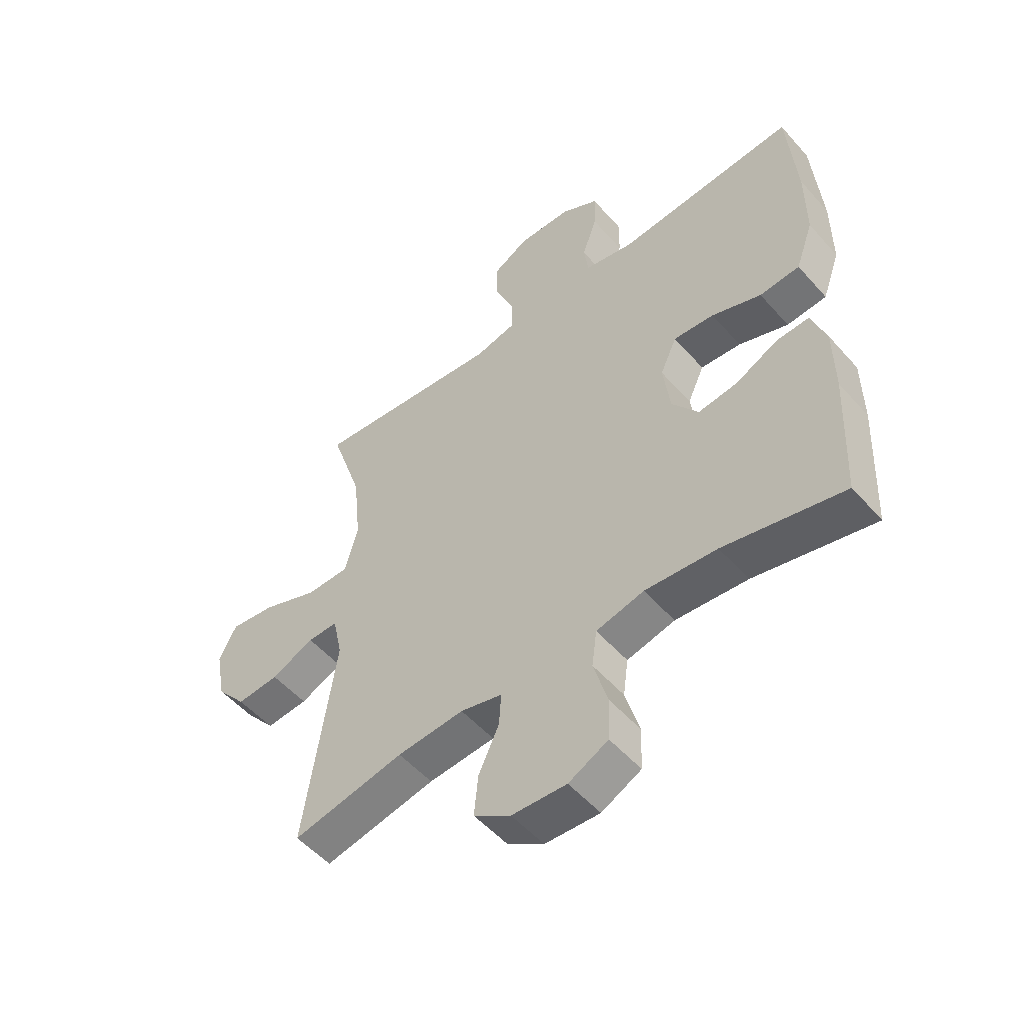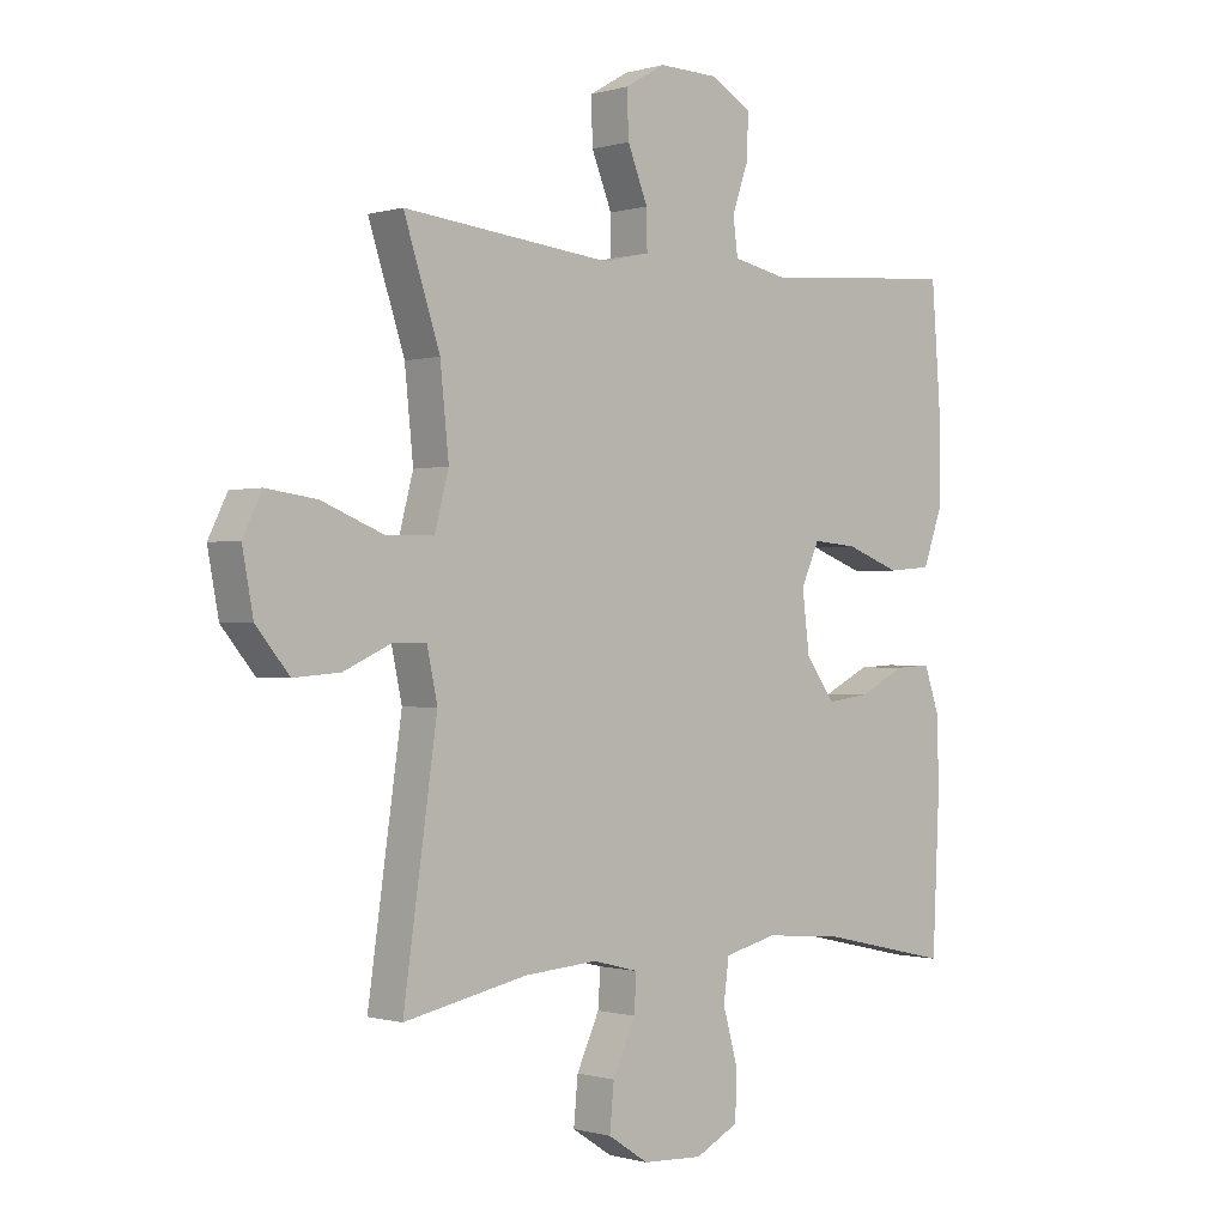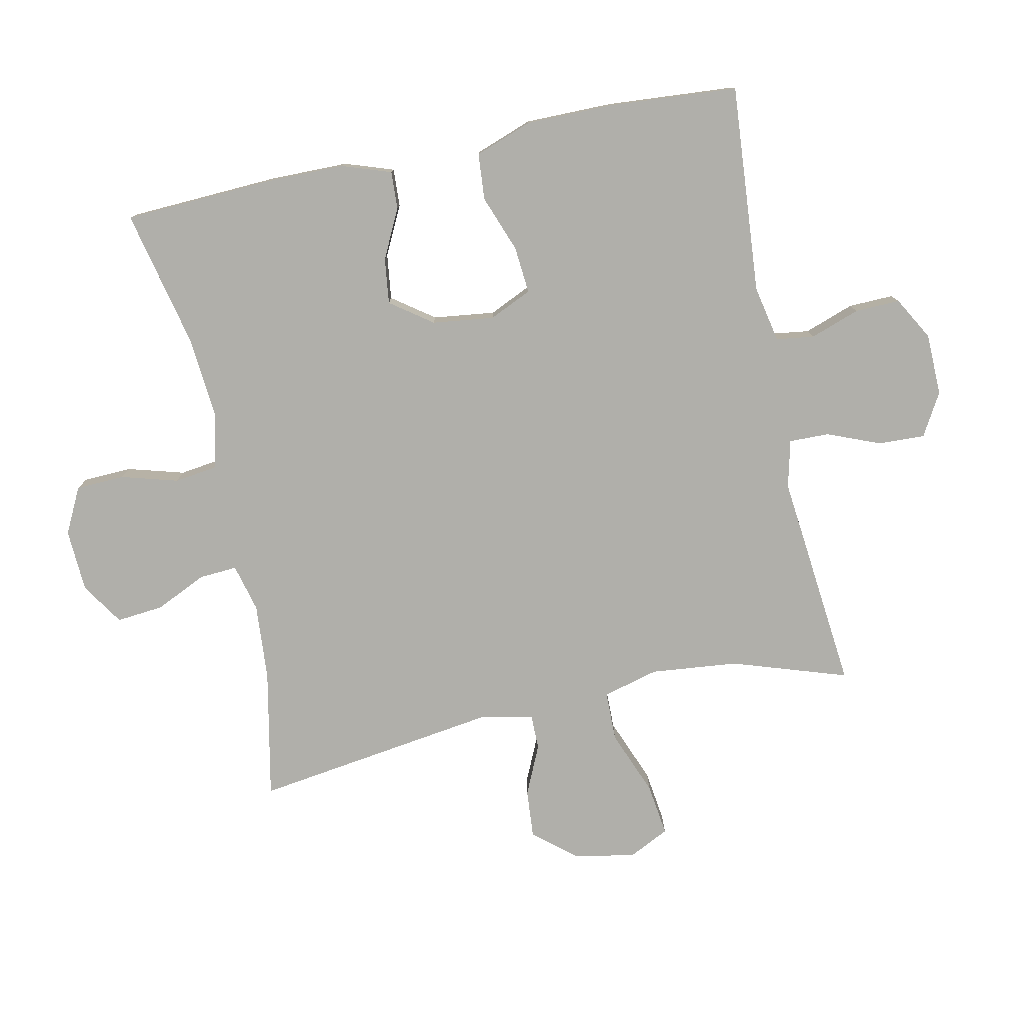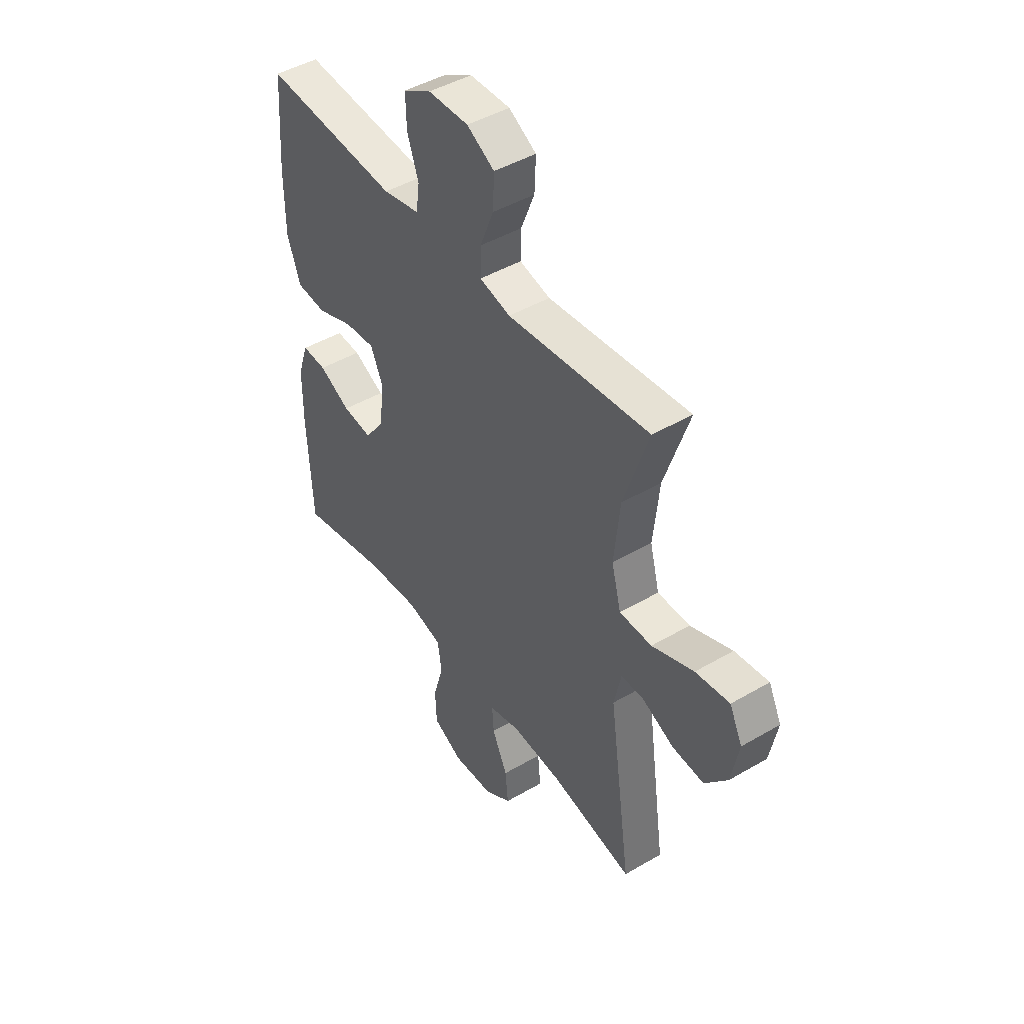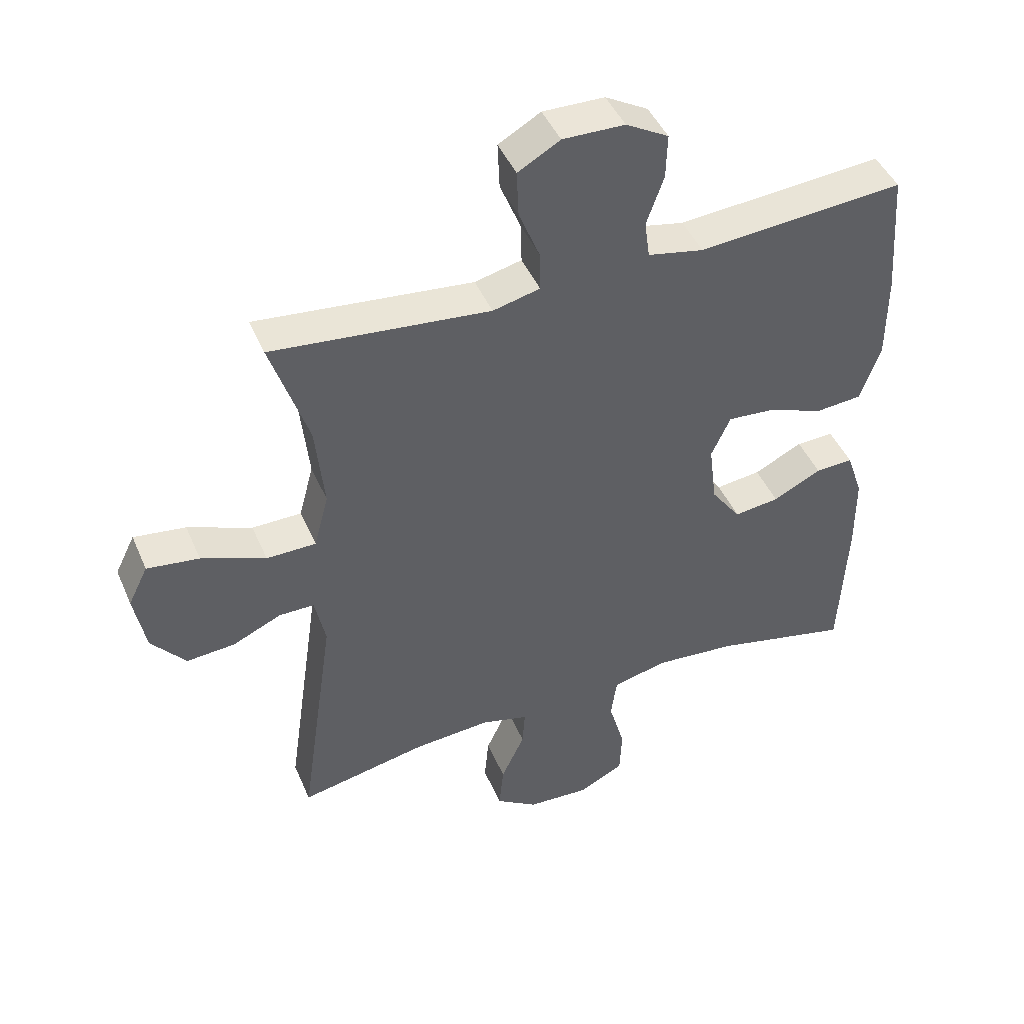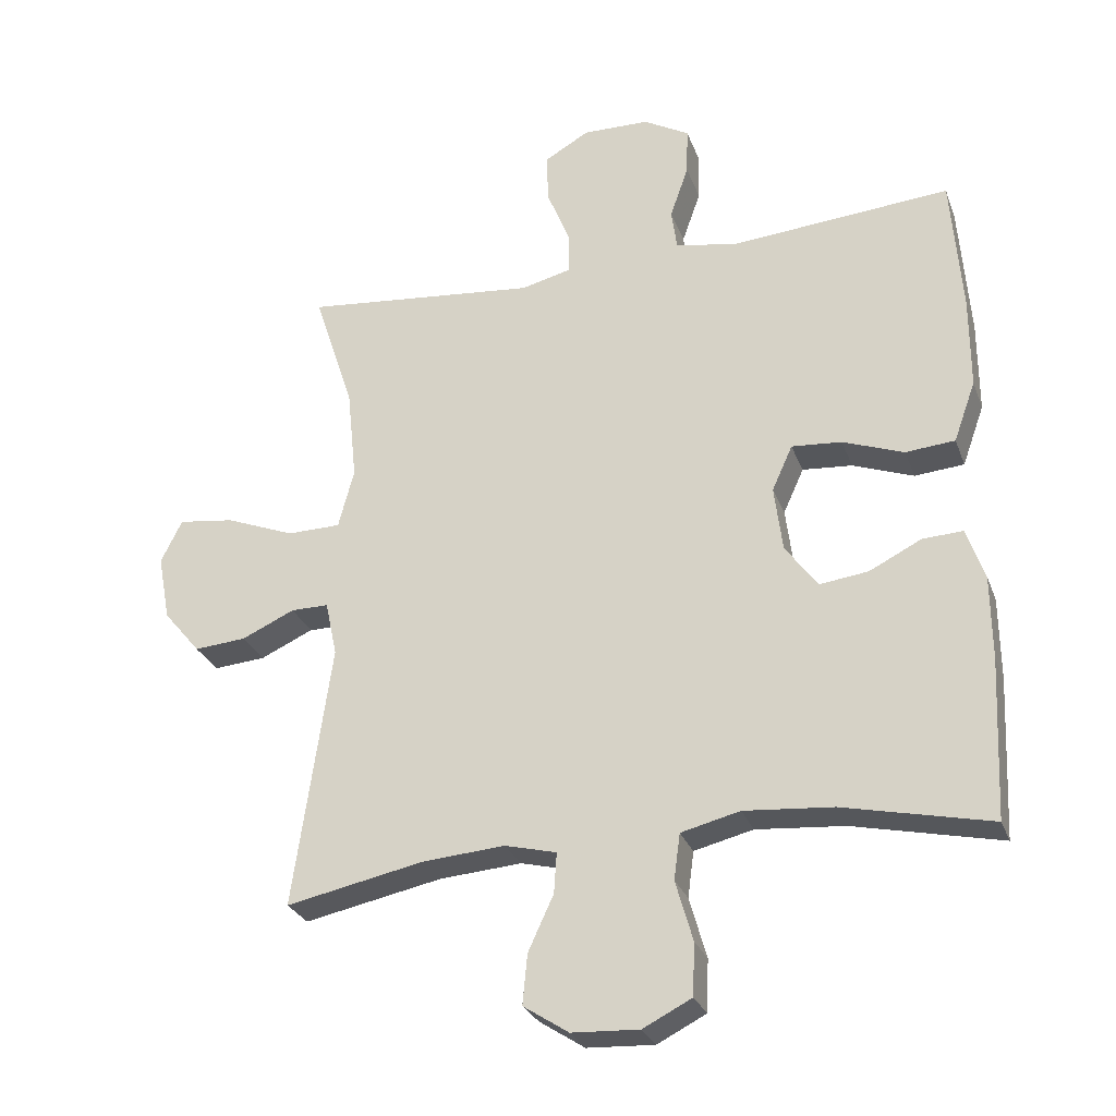
<metadata>
{"format":"obj","ext":"obj","renderer":"f3d","projection":"perspective","resolution":1024,"background":"white","views":[{"elev":-52.8,"azim":-139.8,"up":"+Z"},{"elev":-0.5,"azim":136.8,"up":"+Z"},{"elev":-78.0,"azim":-78.1,"up":"+Y"},{"elev":45.6,"azim":56.0,"up":"+Z"},{"elev":45.2,"azim":157.6,"up":"+Z"},{"elev":-28.0,"azim":-162.0,"up":"+Z"}]}
</metadata>
<code>
v 0.5 0.07 0.5
v 0.441 0.07 0.321
v 0.427 0.07 0.185
v 0.45 0.07 0.098
v 0.528 0.07 0.097
v 0.629 0.07 0.137
v 0.711 0.07 0.148
v 0.742 0.07 0.085
v 0.724 0.07 -0.011
v 0.67 0.07 -0.076
v 0.594 0.07 -0.07
v 0.517 0.07 -0.035
v 0.462 0.07 -0.035
v 0.445 0.07 -0.115
v 0.5 0.07 -0.5
v 0.299 0.07 -0.459
v 0.179 0.07 -0.45
v 0.104 0.07 -0.469
v 0.108 0.07 -0.528
v 0.145 0.07 -0.608
v 0.152 0.07 -0.681
v 0.086 0.07 -0.724
v -0.012 0.07 -0.729
v -0.083 0.07 -0.693
v -0.086 0.07 -0.617
v -0.061 0.07 -0.529
v -0.07 0.07 -0.462
v -0.156 0.07 -0.441
v -0.285 0.07 -0.452
v -0.5 0.07 -0.5
v -0.511 0.07 -0.267
v -0.51 0.07 -0.145
v -0.484 0.07 -0.069
v -0.425 0.07 -0.072
v -0.349 0.07 -0.11
v -0.278 0.07 -0.119
v -0.231 0.07 -0.054
v -0.219 0.07 0.042
v -0.249 0.07 0.108
v -0.322 0.07 0.102
v -0.411 0.07 0.069
v -0.483 0.07 0.075
v -0.515 0.07 0.164
v -0.515 0.07 0.3
v -0.5 0.07 0.5
v -0.176 0.07 0.474
v -0.088 0.07 0.492
v -0.08 0.07 0.551
v -0.107 0.07 0.628
v -0.109 0.07 0.698
v -0.042 0.07 0.736
v 0.055 0.07 0.738
v 0.121 0.07 0.7
v 0.118 0.07 0.627
v 0.085 0.07 0.545
v 0.084 0.07 0.483
v 0.158 0.07 0.465
v 0.275 0.07 0.477
v 0.5 0 0.5
v 0.441 0 0.321
v 0.427 0 0.185
v 0.45 0 0.098
v 0.528 0 0.097
v 0.629 0 0.137
v 0.711 0 0.148
v 0.742 0 0.085
v 0.724 0 -0.011
v 0.67 0 -0.076
v 0.594 0 -0.07
v 0.517 0 -0.035
v 0.462 0 -0.035
v 0.445 0 -0.115
v 0.5 0 -0.5
v 0.299 0 -0.459
v 0.179 0 -0.45
v 0.104 0 -0.469
v 0.108 0 -0.528
v 0.145 0 -0.608
v 0.152 0 -0.681
v 0.086 0 -0.724
v -0.012 0 -0.729
v -0.083 0 -0.693
v -0.086 0 -0.617
v -0.061 0 -0.529
v -0.07 0 -0.462
v -0.156 0 -0.441
v -0.285 0 -0.452
v -0.5 0 -0.5
v -0.511 0 -0.267
v -0.51 0 -0.145
v -0.484 0 -0.069
v -0.425 0 -0.072
v -0.349 0 -0.11
v -0.278 0 -0.119
v -0.231 0 -0.054
v -0.219 0 0.042
v -0.249 0 0.108
v -0.322 0 0.102
v -0.411 0 0.069
v -0.483 0 0.075
v -0.515 0 0.164
v -0.515 0 0.3
v -0.5 0 0.5
v -0.176 0 0.474
v -0.088 0 0.492
v -0.08 0 0.551
v -0.107 0 0.628
v -0.109 0 0.698
v -0.042 0 0.736
v 0.055 0 0.738
v 0.121 0 0.7
v 0.118 0 0.627
v 0.085 0 0.545
v 0.084 0 0.483
v 0.158 0 0.465
v 0.275 0 0.477
f 57 58 1 2
f 56 57 2 3
f 52 53 54 55
f 52 55 56
f 51 52 56
f 48 49 50 51
f 47 48 51 56
f 46 47 56 3
f 40 41 42 43
f 39 40 43 44
f 32 33 34 35
f 32 35 36
f 29 30 31 32
f 28 29 32 36
f 27 28 36 37
f 23 24 25 26
f 23 26 27
f 22 23 27
f 19 20 21 22
f 18 19 22 27
f 17 18 27 37
f 14 15 16
f 13 14 16 17
f 9 10 11 12
f 9 12 13
f 8 9 13
f 5 6 7 8
f 4 5 8 13
f 39 44 45 46
f 38 39 46 3
f 13 17 37 38
f 3 4 13 38
f 60 59 116 115
f 61 60 115 114
f 113 112 111 110
f 114 113 110
f 114 110 109
f 109 108 107 106
f 114 109 106 105
f 61 114 105 104
f 101 100 99 98
f 102 101 98 97
f 93 92 91 90
f 94 93 90
f 90 89 88 87
f 94 90 87 86
f 95 94 86 85
f 84 83 82 81
f 85 84 81
f 85 81 80
f 80 79 78 77
f 85 80 77 76
f 95 85 76 75
f 74 73 72
f 75 74 72 71
f 70 69 68 67
f 71 70 67
f 71 67 66
f 66 65 64 63
f 71 66 63 62
f 104 103 102 97
f 61 104 97 96
f 96 95 75 71
f 96 71 62 61
f 1 59 60 2
f 2 60 61 3
f 3 61 62 4
f 4 62 63 5
f 5 63 64 6
f 6 64 65 7
f 7 65 66 8
f 8 66 67 9
f 9 67 68 10
f 10 68 69 11
f 11 69 70 12
f 12 70 71 13
f 13 71 72 14
f 14 72 73 15
f 15 73 74 16
f 16 74 75 17
f 17 75 76 18
f 18 76 77 19
f 19 77 78 20
f 20 78 79 21
f 21 79 80 22
f 22 80 81 23
f 23 81 82 24
f 24 82 83 25
f 25 83 84 26
f 26 84 85 27
f 27 85 86 28
f 28 86 87 29
f 29 87 88 30
f 30 88 89 31
f 31 89 90 32
f 32 90 91 33
f 33 91 92 34
f 34 92 93 35
f 35 93 94 36
f 36 94 95 37
f 37 95 96 38
f 38 96 97 39
f 39 97 98 40
f 40 98 99 41
f 41 99 100 42
f 42 100 101 43
f 43 101 102 44
f 44 102 103 45
f 45 103 104 46
f 46 104 105 47
f 47 105 106 48
f 48 106 107 49
f 49 107 108 50
f 50 108 109 51
f 51 109 110 52
f 52 110 111 53
f 53 111 112 54
f 54 112 113 55
f 55 113 114 56
f 56 114 115 57
f 57 115 116 58
f 58 116 59 1

</code>
